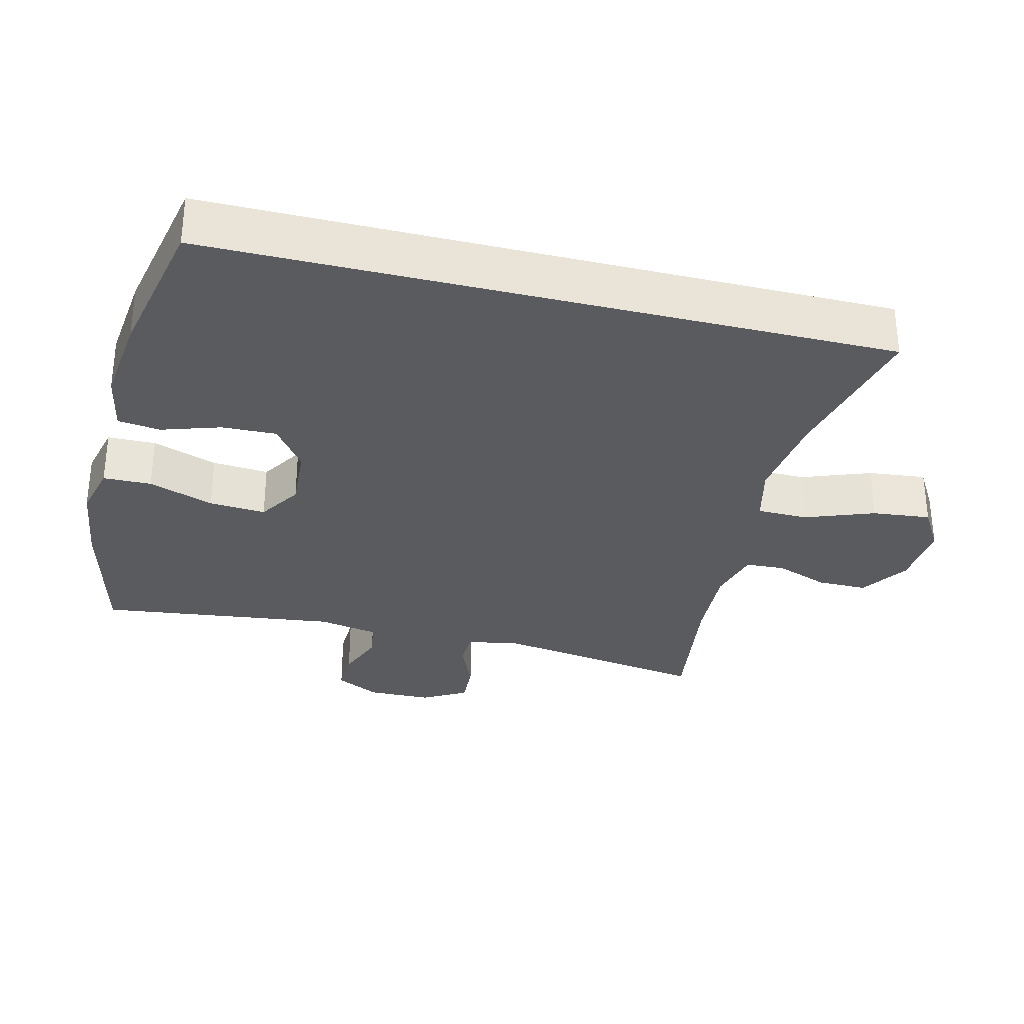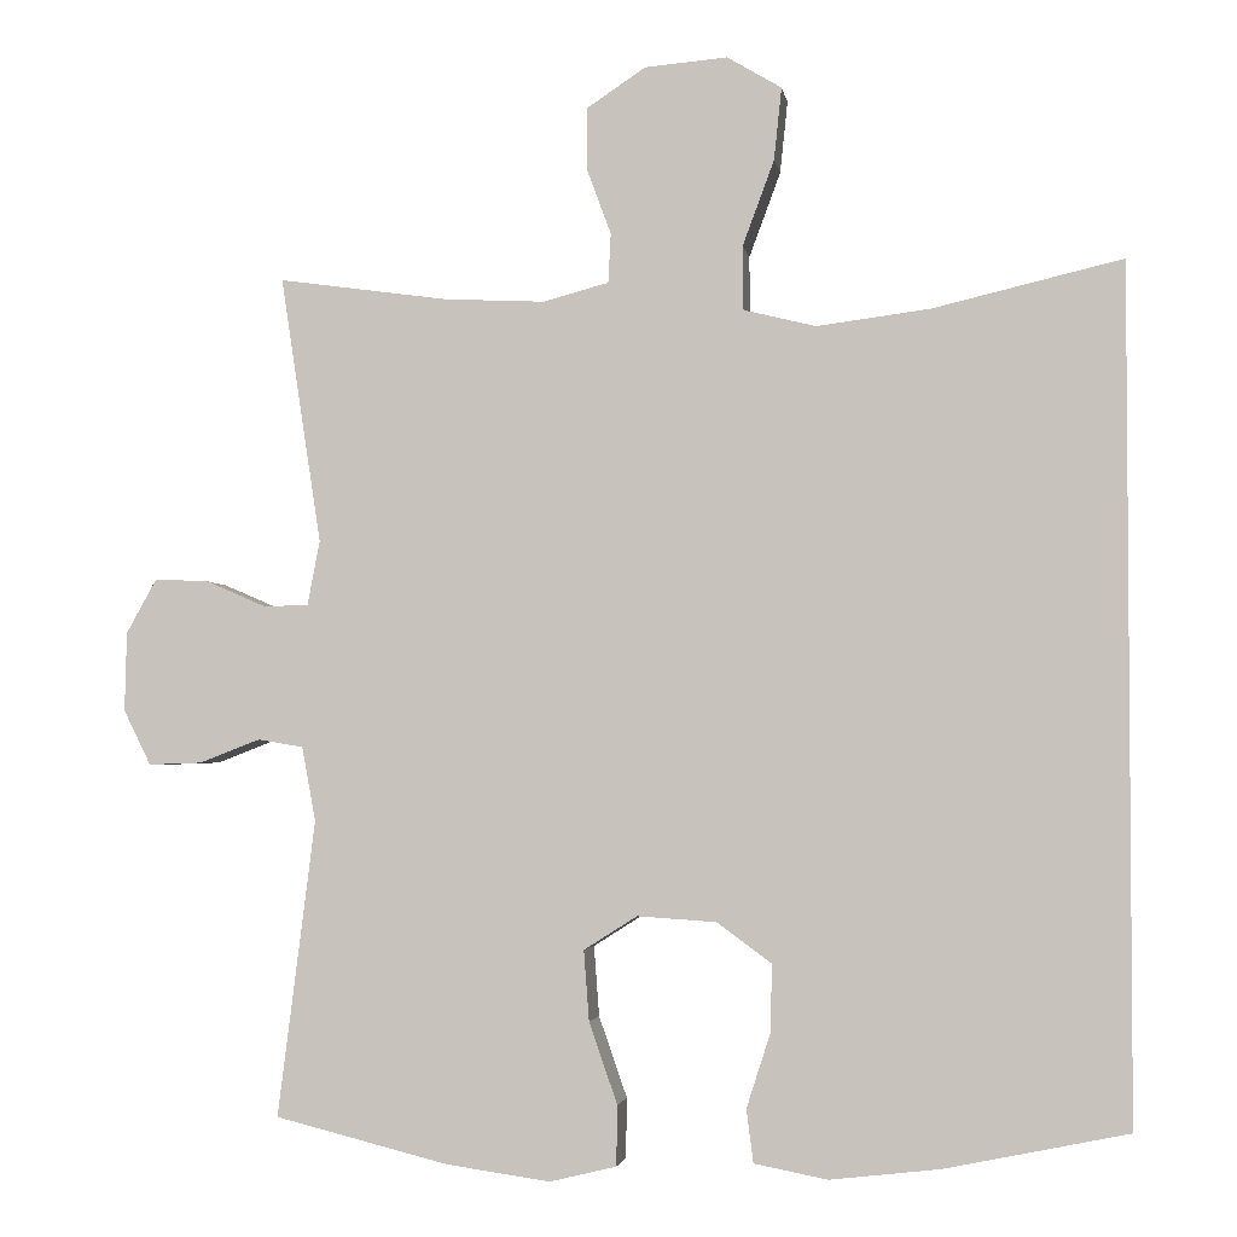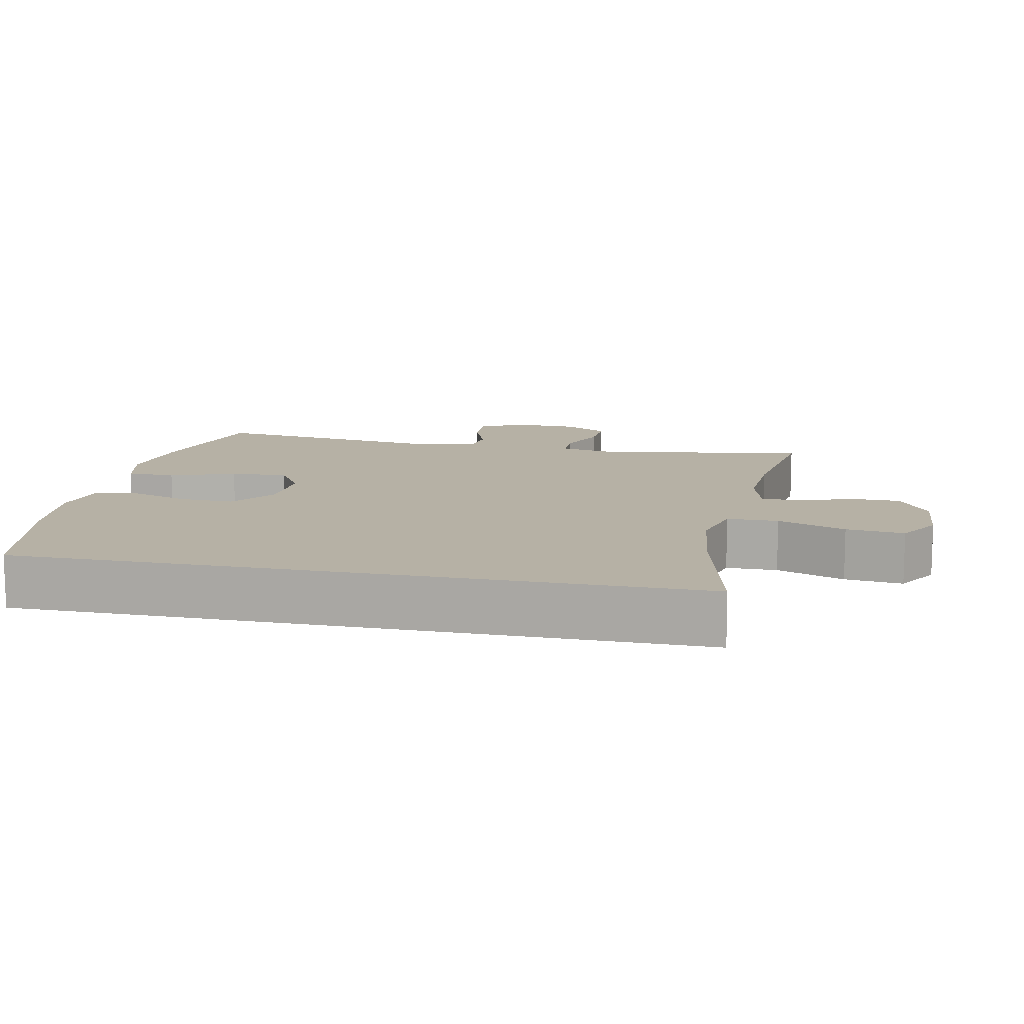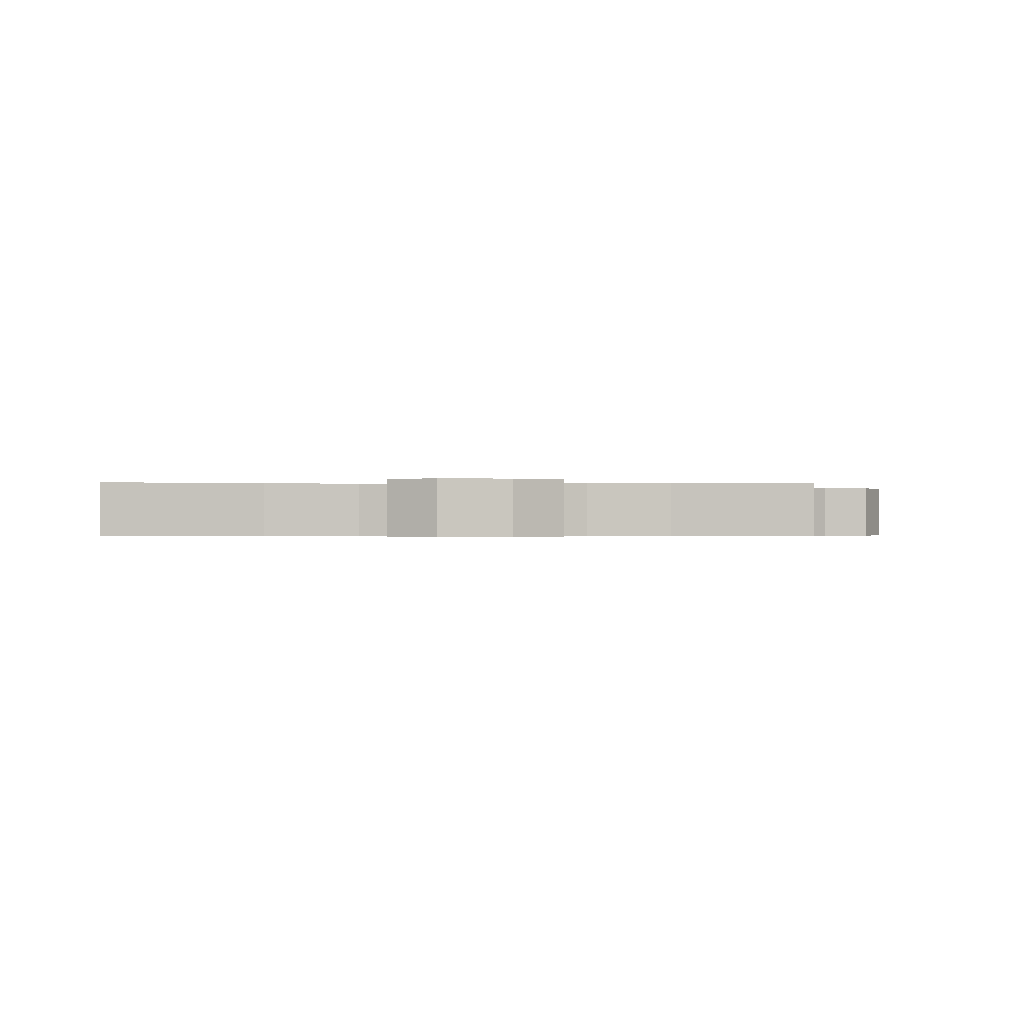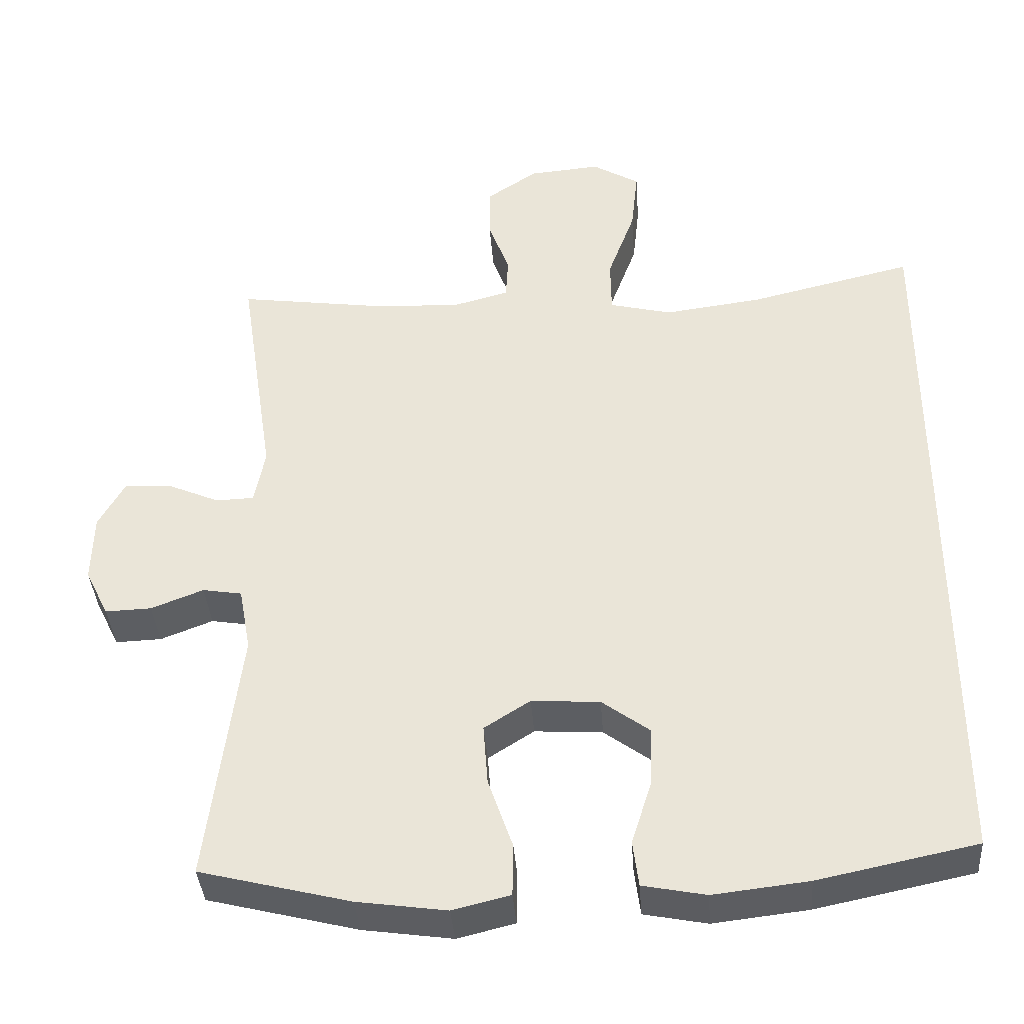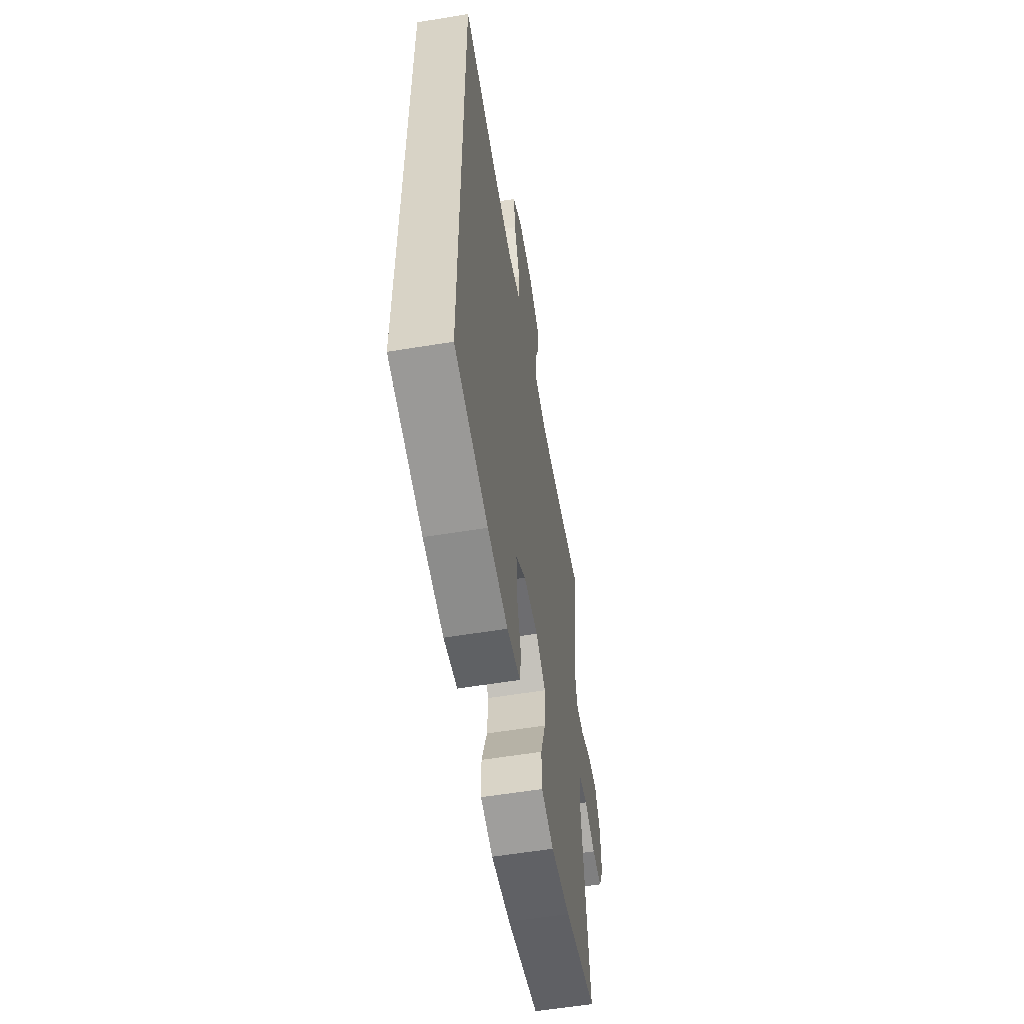
<metadata>
{"format":"obj","ext":"obj","renderer":"f3d","projection":"perspective","resolution":1024,"background":"white","views":[{"elev":-32.0,"azim":-103.9,"up":"+Y"},{"elev":-2.8,"azim":-171.3,"up":"+Z"},{"elev":12.0,"azim":-78.1,"up":"+Y"},{"elev":-0.5,"azim":-3.4,"up":"+Y"},{"elev":-38.0,"azim":-175.9,"up":"+Z"},{"elev":-57.7,"azim":-80.3,"up":"+Z"}]}
</metadata>
<code>
o path624
v 0.2802 0.0375 0.455
v 0.1605 0.0375 0.4492
v 0.08293 0.0375 0.47
v 0.07973 0.0375 0.5282
v 0.1086 0.0375 0.6063
v 0.1084 0.0375 0.6796
v 0.03878 0.0375 0.7261
v -0.05917 0.0375 0.7346
v -0.1237 0.0375 0.6961
v -0.1146 0.0375 0.6102
v -0.07717 0.0375 0.5091
v -0.07817 0.0375 0.4335
v -0.1637 0.0375 0.4124
v -0.2971 0.0375 0.4298
v -0.5212 0.0375 0.483
v -0.5212 0.0375 -0.5187
v -0.3045 0.0375 -0.5637
v -0.1741 0.0375 -0.5787
v -0.08752 0.0375 -0.5617
v -0.07946 0.0375 -0.4989
v -0.1075 0.0375 -0.4118
v -0.1099 0.0375 -0.3313
v -0.04488 0.0375 -0.2835
v 0.04859 0.0375 -0.2774
v 0.1116 0.0375 -0.3175
v 0.1054 0.0375 -0.401
v 0.07192 0.0375 -0.4974
v 0.07307 0.0375 -0.5687
v 0.1518 0.0375 -0.5878
v 0.2746 0.0375 -0.5704
v 0.4807 0.0375 -0.5187
v 0.4365 0.0375 -0.1674
v 0.4527 0.0375 -0.07938
v 0.5064 0.0375 -0.07045
v 0.5783 0.0375 -0.09812
v 0.6414 0.0375 -0.1004
v 0.6738 0.0375 -0.03545
v 0.6715 0.0375 0.05852
v 0.6355 0.0375 0.1231
v 0.5709 0.0375 0.1198
v 0.4995 0.0375 0.08895
v 0.4472 0.0375 0.09067
v 0.4327 0.0375 0.1666
v 0.4807 0.0375 0.483
v 0.2802 -0.0375 0.455
v 0.1605 -0.0375 0.4492
v 0.08293 -0.0375 0.47
v 0.07973 -0.0375 0.5282
v 0.1086 -0.0375 0.6063
v 0.1084 -0.0375 0.6796
v 0.03878 -0.0375 0.7261
v -0.05917 -0.0375 0.7346
v -0.1237 -0.0375 0.6961
v -0.1146 -0.0375 0.6102
v -0.07717 -0.0375 0.5091
v -0.07817 -0.0375 0.4335
v -0.1637 -0.0375 0.4124
v -0.2971 -0.0375 0.4298
v -0.5212 -0.0375 0.483
v -0.5212 -0.0375 -0.5187
v -0.3045 -0.0375 -0.5637
v -0.1741 -0.0375 -0.5787
v -0.08752 -0.0375 -0.5617
v -0.07946 -0.0375 -0.4989
v -0.1075 -0.0375 -0.4118
v -0.1099 -0.0375 -0.3313
v -0.04488 -0.0375 -0.2835
v 0.04859 -0.0375 -0.2774
v 0.1116 -0.0375 -0.3175
v 0.1054 -0.0375 -0.401
v 0.07192 -0.0375 -0.4974
v 0.07307 -0.0375 -0.5687
v 0.1518 -0.0375 -0.5878
v 0.2746 -0.0375 -0.5704
v 0.4807 -0.0375 -0.5187
v 0.4365 -0.0375 -0.1674
v 0.4527 -0.0375 -0.07938
v 0.5064 -0.0375 -0.07045
v 0.5783 -0.0375 -0.09812
v 0.6414 -0.0375 -0.1004
v 0.6738 -0.0375 -0.03545
v 0.6715 -0.0375 0.05852
v 0.6355 -0.0375 0.1231
v 0.5709 -0.0375 0.1198
v 0.4995 -0.0375 0.08895
v 0.4472 -0.0375 0.09067
v 0.4327 -0.0375 0.1666
v 0.4807 -0.0375 0.483
v 0.03878 0.0375 0.7261
v -0.05917 0.0375 0.7346
v -0.1237 0.0375 0.6961
v -0.1237 0.0375 0.6961
v 0.1084 0.0375 0.6796
v -0.1146 0.0375 0.6102
v 0.1086 0.0375 0.6063
v -0.07717 0.0375 0.5091
v 0.07973 0.0375 0.5282
v 0.08293 0.0375 0.47
v 0.08293 0.0375 0.47
v -0.07817 0.0375 0.4335
v -0.07817 0.0375 0.4335
v -0.5212 0.0375 0.483
v -0.5212 0.0375 0.483
v -0.5212 0.0375 -0.5187
v -0.5212 0.0375 -0.5187
v 0.1605 0.0375 0.4492
v 0.4807 0.0375 0.483
v 0.4807 0.0375 0.483
v 0.2802 0.0375 0.455
v -0.2971 0.0375 0.4298
v -0.1637 0.0375 0.4124
v 0.4327 0.0375 0.1666
v 0.4472 0.0375 0.09067
v 0.4472 0.0375 0.09067
v 0.6715 0.0375 0.05852
v 0.6355 0.0375 0.1231
v 0.6355 0.0375 0.1231
v 0.5709 0.0375 0.1198
v 0.4995 0.0375 0.08895
v 0.6738 0.0375 -0.03545
v 0.6414 0.0375 -0.1004
v 0.6414 0.0375 -0.1004
v 0.4527 0.0375 -0.07938
v 0.4527 0.0375 -0.07938
v 0.5064 0.0375 -0.07045
v 0.5783 0.0375 -0.09812
v 0.4365 0.0375 -0.1674
v -0.04488 0.0375 -0.2835
v 0.04859 0.0375 -0.2774
v 0.1116 0.0375 -0.3175
v 0.1116 0.0375 -0.3175
v -0.1099 0.0375 -0.3313
v 0.1054 0.0375 -0.401
v -0.1075 0.0375 -0.4118
v 0.07192 0.0375 -0.4974
v -0.07946 0.0375 -0.4989
v 0.4807 0.0375 -0.5187
v 0.4807 0.0375 -0.5187
v 0.07307 0.0375 -0.5687
v 0.07307 0.0375 -0.5687
v -0.08752 0.0375 -0.5617
v -0.08752 0.0375 -0.5617
v -0.3045 0.0375 -0.5637
v 0.2746 0.0375 -0.5704
v -0.1741 0.0375 -0.5787
v 0.1518 0.0375 -0.5878
v 0.03878 -0.0375 0.7261
v -0.05917 -0.0375 0.7346
v -0.1237 -0.0375 0.6961
v -0.1237 -0.0375 0.6961
v 0.1084 -0.0375 0.6796
v -0.1146 -0.0375 0.6102
v 0.1086 -0.0375 0.6063
v -0.07717 -0.0375 0.5091
v 0.07973 -0.0375 0.5282
v 0.08293 -0.0375 0.47
v 0.08293 -0.0375 0.47
v -0.07817 -0.0375 0.4335
v -0.07817 -0.0375 0.4335
v -0.5212 -0.0375 0.483
v -0.5212 -0.0375 0.483
v -0.5212 -0.0375 -0.5187
v -0.5212 -0.0375 -0.5187
v 0.1605 -0.0375 0.4492
v 0.4807 -0.0375 0.483
v 0.4807 -0.0375 0.483
v 0.2802 -0.0375 0.455
v -0.2971 -0.0375 0.4298
v -0.1637 -0.0375 0.4124
v 0.4327 -0.0375 0.1666
v 0.4472 -0.0375 0.09067
v 0.4472 -0.0375 0.09067
v 0.6715 -0.0375 0.05852
v 0.6355 -0.0375 0.1231
v 0.6355 -0.0375 0.1231
v 0.5709 -0.0375 0.1198
v 0.4995 -0.0375 0.08895
v 0.6738 -0.0375 -0.03545
v 0.6414 -0.0375 -0.1004
v 0.6414 -0.0375 -0.1004
v 0.4527 -0.0375 -0.07938
v 0.4527 -0.0375 -0.07938
v 0.5064 -0.0375 -0.07045
v 0.5783 -0.0375 -0.09812
v 0.4365 -0.0375 -0.1674
v -0.04488 -0.0375 -0.2835
v 0.04859 -0.0375 -0.2774
v 0.1116 -0.0375 -0.3175
v 0.1116 -0.0375 -0.3175
v -0.1099 -0.0375 -0.3313
v 0.1054 -0.0375 -0.401
v -0.1075 -0.0375 -0.4118
v 0.07192 -0.0375 -0.4974
v -0.07946 -0.0375 -0.4989
v 0.4807 -0.0375 -0.5187
v 0.4807 -0.0375 -0.5187
v 0.07307 -0.0375 -0.5687
v 0.07307 -0.0375 -0.5687
v -0.08752 -0.0375 -0.5617
v -0.08752 -0.0375 -0.5617
v -0.3045 -0.0375 -0.5637
v 0.2746 -0.0375 -0.5704
v -0.1741 -0.0375 -0.5787
v 0.1518 -0.0375 -0.5878
f 204 191 193
f 199 194 203
f 204 193 197
f 188 191 202
f 187 185 181
f 202 191 204
f 171 183 177
f 149 152 148
f 164 158 187
f 173 183 178
f 162 190 168
f 169 186 158
f 171 181 183
f 154 155 152
f 185 202 195
f 158 186 187
f 153 152 155
f 167 170 165
f 192 203 194
f 164 187 170
f 147 152 153
f 203 192 201
f 201 190 162
f 158 156 154
f 183 184 178
f 148 152 147
f 168 190 186
f 178 184 179
f 156 158 164
f 177 183 173
f 171 187 181
f 201 192 190
f 177 173 176
f 155 154 156
f 151 147 153
f 185 188 202
f 187 188 185
f 168 186 169
f 176 173 174
f 170 187 171
f 167 164 170
f 162 168 160
f 7 8 52 51
f 8 92 150 52
f 6 7 51 50
f 9 10 54 53
f 5 6 50 49
f 10 11 55 54
f 4 5 49 48
f 99 4 48 157
f 11 101 159 55
f 103 105 163 161
f 2 3 47 46
f 108 1 45 166
f 14 15 59 58
f 1 2 46 45
f 12 13 57 56
f 13 14 58 57
f 43 44 88 87
f 114 43 87 172
f 38 117 175 82
f 39 40 84 83
f 40 41 85 84
f 41 42 86 85
f 37 38 82 81
f 122 37 81 180
f 124 34 78 182
f 35 36 80 79
f 34 35 79 78
f 32 33 77 76
f 23 24 68 67
f 24 131 189 68
f 22 23 67 66
f 25 26 70 69
f 21 22 66 65
f 26 27 71 70
f 20 21 65 64
f 138 32 76 196
f 27 140 198 71
f 142 20 64 200
f 16 17 61 60
f 30 31 75 74
f 18 19 63 62
f 17 18 62 61
f 29 30 74 73
f 28 29 73 72
f 146 135 133
f 141 145 136
f 146 139 135
f 130 144 133
f 129 123 127
f 144 146 133
f 113 119 125
f 91 90 94
f 106 129 100
f 115 120 125
f 104 110 132
f 111 100 128
f 113 125 123
f 96 94 97
f 127 137 144
f 100 129 128
f 95 97 94
f 109 107 112
f 134 136 145
f 106 112 129
f 89 95 94
f 145 143 134
f 143 104 132
f 100 96 98
f 125 120 126
f 90 89 94
f 110 128 132
f 120 121 126
f 98 106 100
f 119 115 125
f 113 123 129
f 143 132 134
f 119 118 115
f 97 98 96
f 93 95 89
f 127 144 130
f 129 127 130
f 110 111 128
f 118 116 115
f 112 113 129
f 109 112 106
f 104 102 110

</code>
